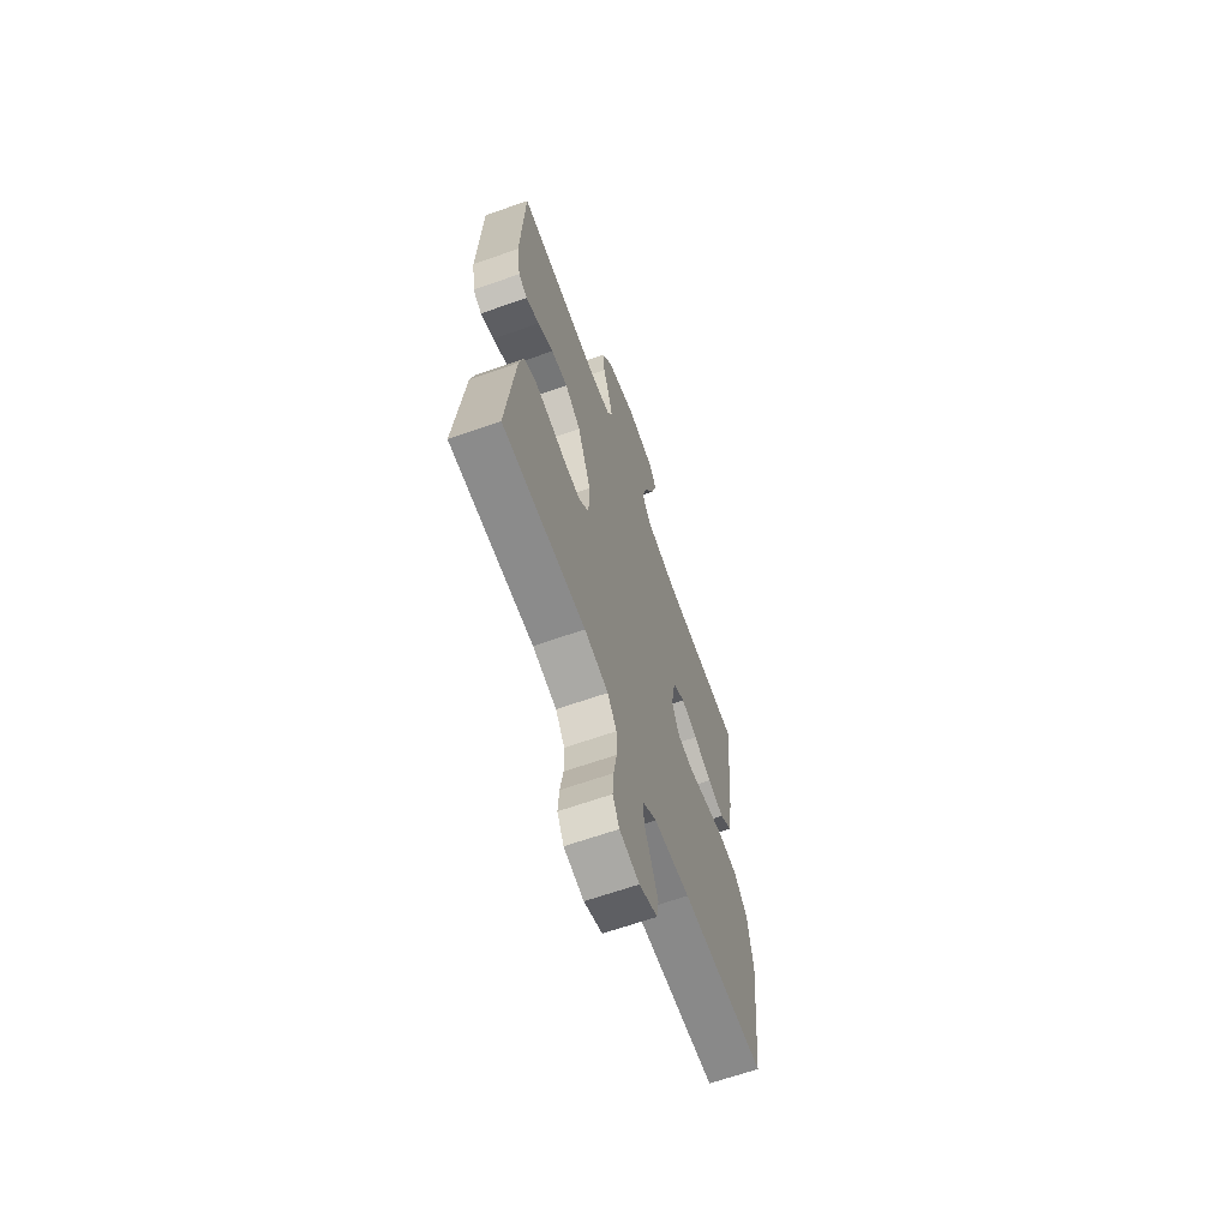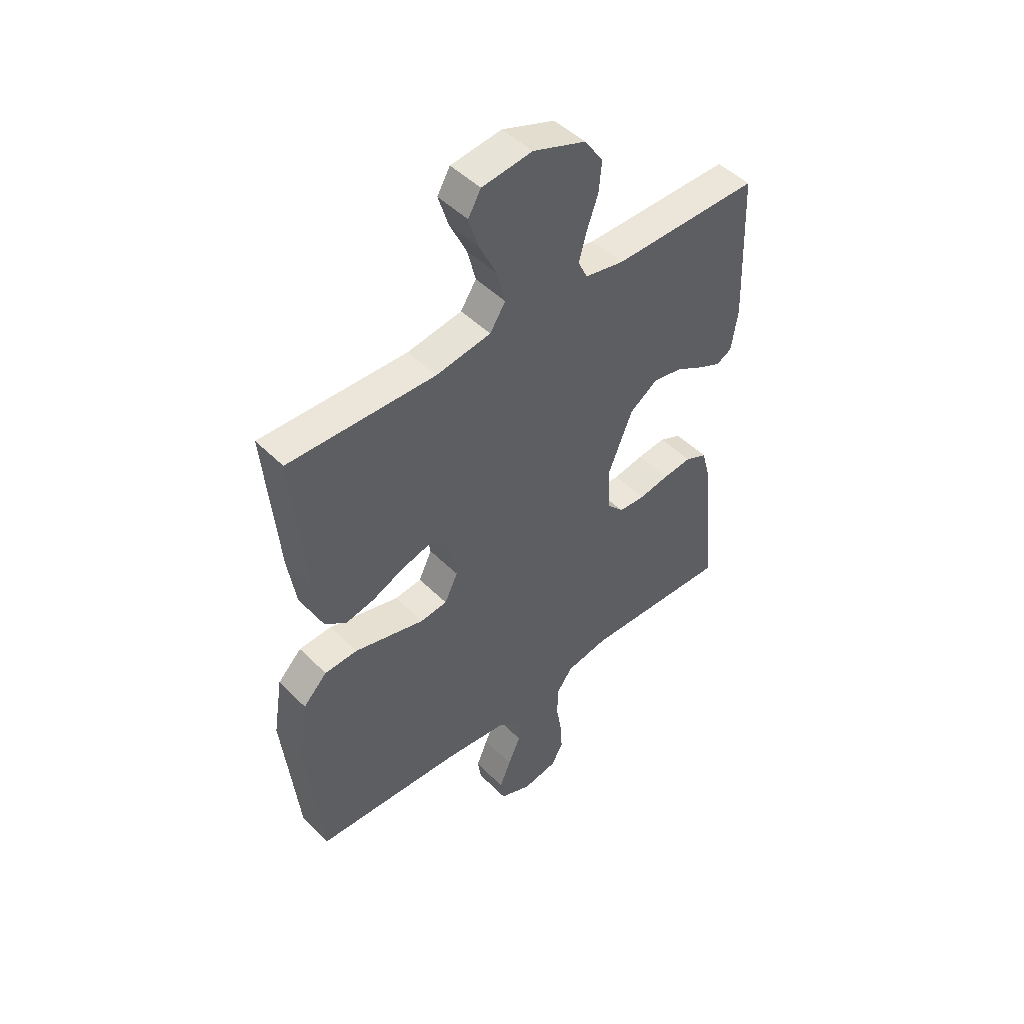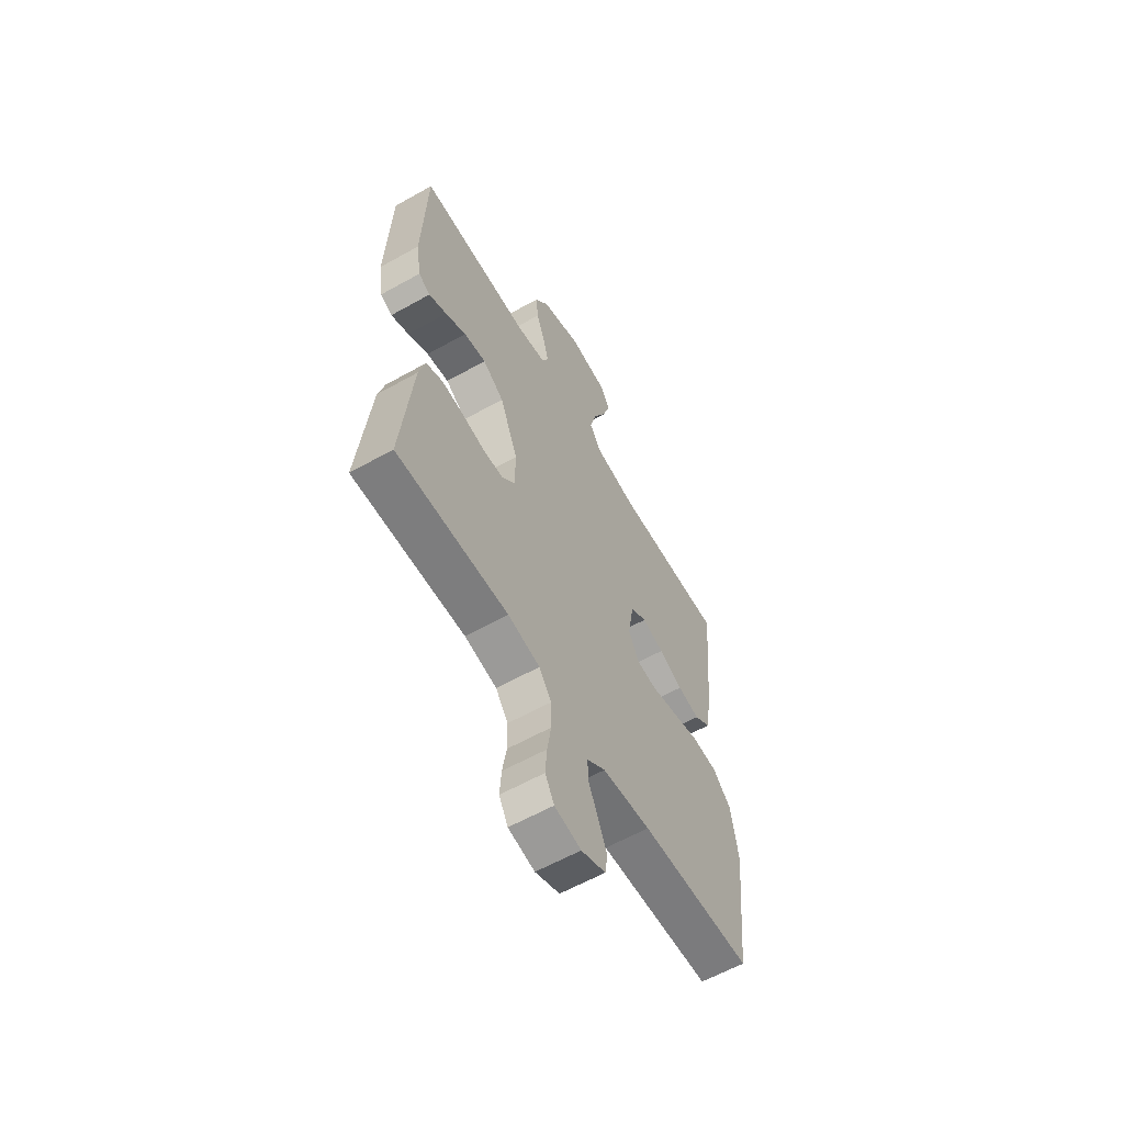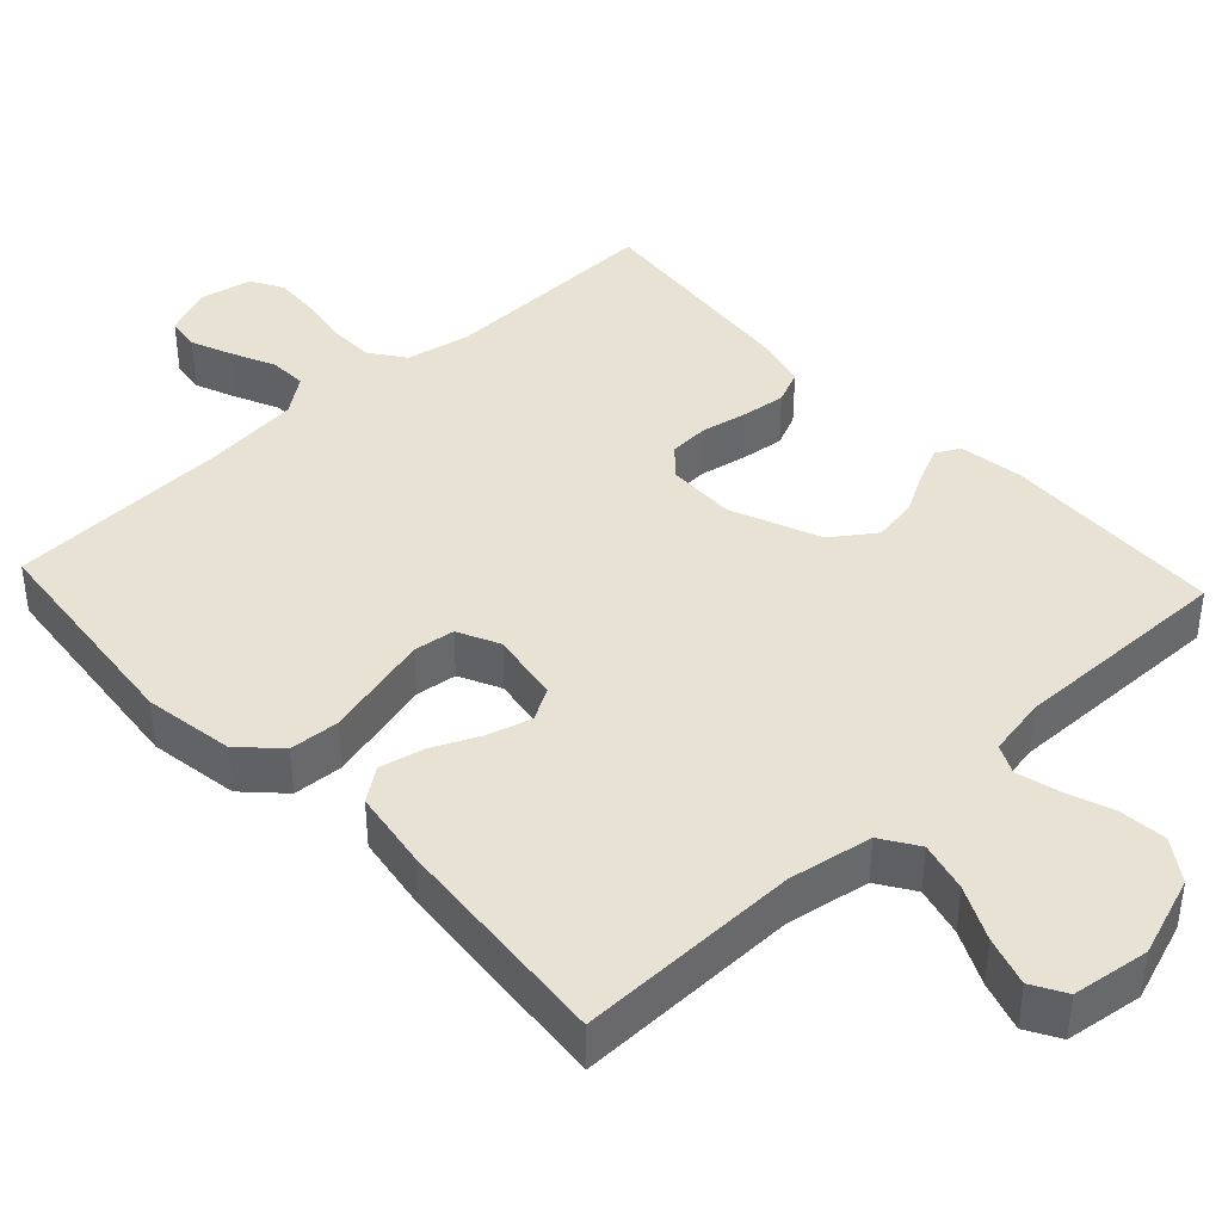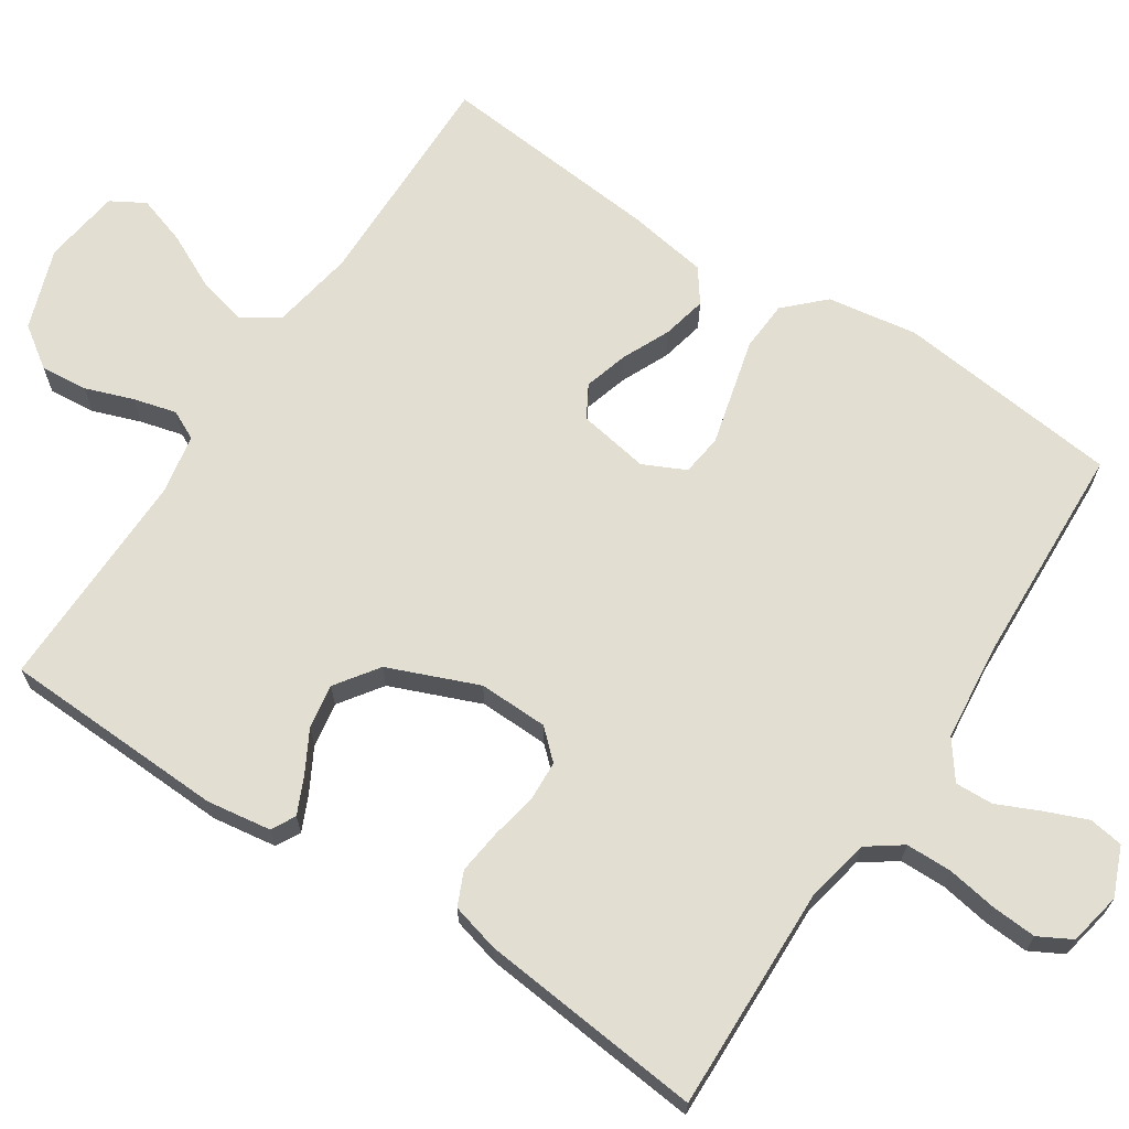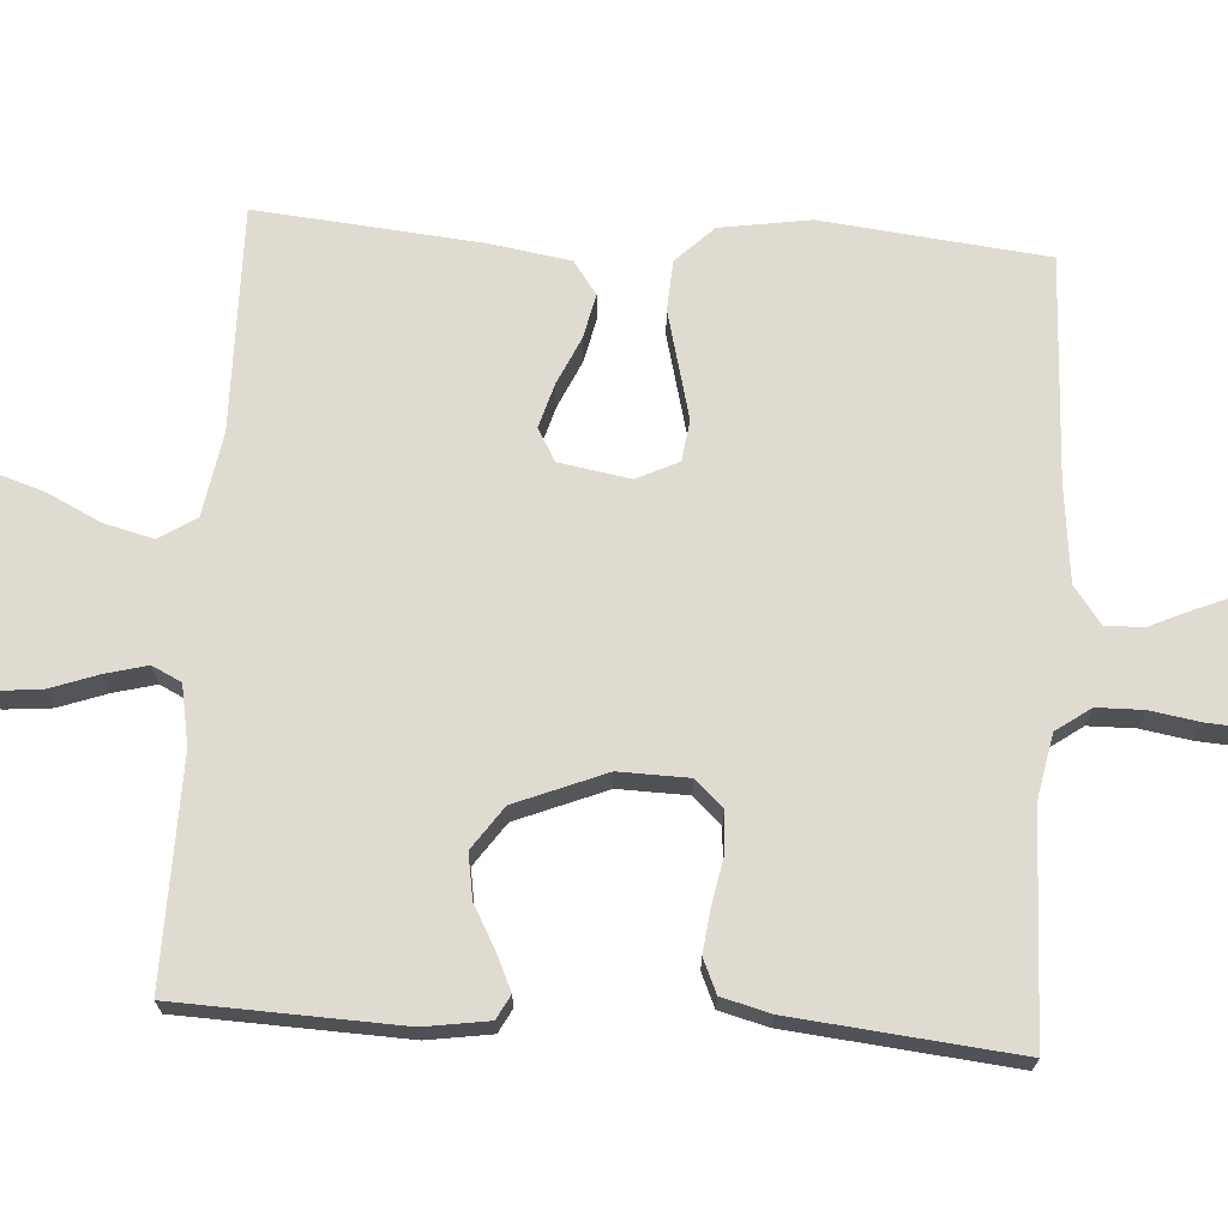
<metadata>
{"format":"obj","ext":"obj","renderer":"f3d","projection":"perspective","resolution":1024,"background":"white","views":[{"elev":-65.4,"azim":109.5,"up":"+Z"},{"elev":47.5,"azim":-41.9,"up":"+Z"},{"elev":-60.6,"azim":119.8,"up":"+Z"},{"elev":40.7,"azim":-43.0,"up":"+Y"},{"elev":67.7,"azim":123.4,"up":"+Y"},{"elev":70.0,"azim":93.8,"up":"+Y"}]}
</metadata>
<code>
v -0.5 0.07 0.5
v -0.2 0.07 0.495
v -0.088 0.07 0.514
v -0.056 0.07 0.563
v -0.073 0.07 0.63
v -0.108 0.07 0.702
v -0.129 0.07 0.768
v -0.103 0.07 0.813
v 0 0.07 0.827
v 0.108 0.07 0.789
v 0.146 0.07 0.734
v 0.14 0.07 0.671
v 0.117 0.07 0.607
v 0.102 0.07 0.55
v 0.121 0.07 0.511
v 0.2 0.07 0.496
v 0.5 0.07 0.5
v 0.511 0.07 0.2
v 0.498 0.07 0.114
v 0.466 0.07 0.097
v 0.418 0.07 0.119
v 0.362 0.07 0.15
v 0.302 0.07 0.16
v 0.245 0.07 0.12
v 0.196 0.07 0
v 0.198 0.07 -0.093
v 0.233 0.07 -0.131
v 0.287 0.07 -0.134
v 0.349 0.07 -0.122
v 0.408 0.07 -0.115
v 0.453 0.07 -0.135
v 0.47 0.07 -0.2
v 0.5 0.07 -0.5
v 0.2 0.07 -0.491
v 0.114 0.07 -0.508
v 0.081 0.07 -0.554
v 0.08 0.07 -0.616
v 0.091 0.07 -0.683
v 0.095 0.07 -0.743
v 0.071 0.07 -0.787
v 0 0.07 -0.801
v -0.065 0.07 -0.774
v -0.072 0.07 -0.728
v -0.049 0.07 -0.672
v -0.023 0.07 -0.615
v -0.021 0.07 -0.564
v -0.071 0.07 -0.527
v -0.2 0.07 -0.513
v -0.5 0.07 -0.5
v -0.532 0.07 -0.2
v -0.513 0.07 -0.08
v -0.464 0.07 -0.03
v -0.397 0.07 -0.026
v -0.323 0.07 -0.045
v -0.253 0.07 -0.063
v -0.198 0.07 -0.056
v -0.171 0.07 0
v -0.187 0.07 0.095
v -0.23 0.07 0.12
v -0.289 0.07 0.103
v -0.353 0.07 0.074
v -0.412 0.07 0.061
v -0.456 0.07 0.093
v -0.473 0.07 0.2
v -0.5 0 0.5
v -0.2 0 0.495
v -0.088 0 0.514
v -0.056 0 0.563
v -0.073 0 0.63
v -0.108 0 0.702
v -0.129 0 0.768
v -0.103 0 0.813
v 0 0 0.827
v 0.108 0 0.789
v 0.146 0 0.734
v 0.14 0 0.671
v 0.117 0 0.607
v 0.102 0 0.55
v 0.121 0 0.511
v 0.2 0 0.496
v 0.5 0 0.5
v 0.511 0 0.2
v 0.498 0 0.114
v 0.466 0 0.097
v 0.418 0 0.119
v 0.362 0 0.15
v 0.302 0 0.16
v 0.245 0 0.12
v 0.196 0 0
v 0.198 0 -0.093
v 0.233 0 -0.131
v 0.287 0 -0.134
v 0.349 0 -0.122
v 0.408 0 -0.115
v 0.453 0 -0.135
v 0.47 0 -0.2
v 0.5 0 -0.5
v 0.2 0 -0.491
v 0.114 0 -0.508
v 0.081 0 -0.554
v 0.08 0 -0.616
v 0.091 0 -0.683
v 0.095 0 -0.743
v 0.071 0 -0.787
v 0 0 -0.801
v -0.065 0 -0.774
v -0.072 0 -0.728
v -0.049 0 -0.672
v -0.023 0 -0.615
v -0.021 0 -0.564
v -0.071 0 -0.527
v -0.2 0 -0.513
v -0.5 0 -0.5
v -0.532 0 -0.2
v -0.513 0 -0.08
v -0.464 0 -0.03
v -0.397 0 -0.026
v -0.323 0 -0.045
v -0.253 0 -0.063
v -0.198 0 -0.056
v -0.171 0 0
v -0.187 0 0.095
v -0.23 0 0.12
v -0.289 0 0.103
v -0.353 0 0.074
v -0.412 0 0.061
v -0.456 0 0.093
v -0.473 0 0.2
f 63 64 1 2
f 60 61 62 63
f 59 60 63 2
f 58 59 2 3
f 57 58 3 4
f 52 53 54 55
f 50 51 52 55
f 48 49 50 55
f 47 48 55 56
f 46 47 56 57
f 42 43 44 45
f 40 41 42 45
f 40 45 46
f 37 38 39 40
f 36 37 40 46
f 35 36 46 57
f 31 32 33 34
f 28 29 30 31
f 28 31 34 35
f 19 20 21 22
f 17 18 19 22
f 16 17 22 23
f 15 16 23 24
f 10 11 12 13
f 10 13 14
f 9 10 14
f 8 9 14
f 5 6 7 8
f 4 5 8 14
f 27 28 35
f 26 27 35 57
f 25 26 57 4
f 15 24 25
f 4 14 15 25
f 66 65 128 127
f 127 126 125 124
f 66 127 124 123
f 67 66 123 122
f 68 67 122 121
f 119 118 117 116
f 119 116 115 114
f 119 114 113 112
f 120 119 112 111
f 121 120 111 110
f 109 108 107 106
f 109 106 105 104
f 110 109 104
f 104 103 102 101
f 110 104 101 100
f 121 110 100 99
f 98 97 96 95
f 95 94 93 92
f 99 98 95 92
f 86 85 84 83
f 86 83 82 81
f 87 86 81 80
f 88 87 80 79
f 77 76 75 74
f 78 77 74
f 78 74 73
f 78 73 72
f 72 71 70 69
f 78 72 69 68
f 99 92 91
f 121 99 91 90
f 68 121 90 89
f 89 88 79
f 89 79 78 68
f 1 65 66 2
f 2 66 67 3
f 3 67 68 4
f 4 68 69 5
f 5 69 70 6
f 6 70 71 7
f 7 71 72 8
f 8 72 73 9
f 9 73 74 10
f 10 74 75 11
f 11 75 76 12
f 12 76 77 13
f 13 77 78 14
f 14 78 79 15
f 15 79 80 16
f 16 80 81 17
f 17 81 82 18
f 18 82 83 19
f 19 83 84 20
f 20 84 85 21
f 21 85 86 22
f 22 86 87 23
f 23 87 88 24
f 24 88 89 25
f 25 89 90 26
f 26 90 91 27
f 27 91 92 28
f 28 92 93 29
f 29 93 94 30
f 30 94 95 31
f 31 95 96 32
f 32 96 97 33
f 33 97 98 34
f 34 98 99 35
f 35 99 100 36
f 36 100 101 37
f 37 101 102 38
f 38 102 103 39
f 39 103 104 40
f 40 104 105 41
f 41 105 106 42
f 42 106 107 43
f 43 107 108 44
f 44 108 109 45
f 45 109 110 46
f 46 110 111 47
f 47 111 112 48
f 48 112 113 49
f 49 113 114 50
f 50 114 115 51
f 51 115 116 52
f 52 116 117 53
f 53 117 118 54
f 54 118 119 55
f 55 119 120 56
f 56 120 121 57
f 57 121 122 58
f 58 122 123 59
f 59 123 124 60
f 60 124 125 61
f 61 125 126 62
f 62 126 127 63
f 63 127 128 64
f 64 128 65 1

</code>
